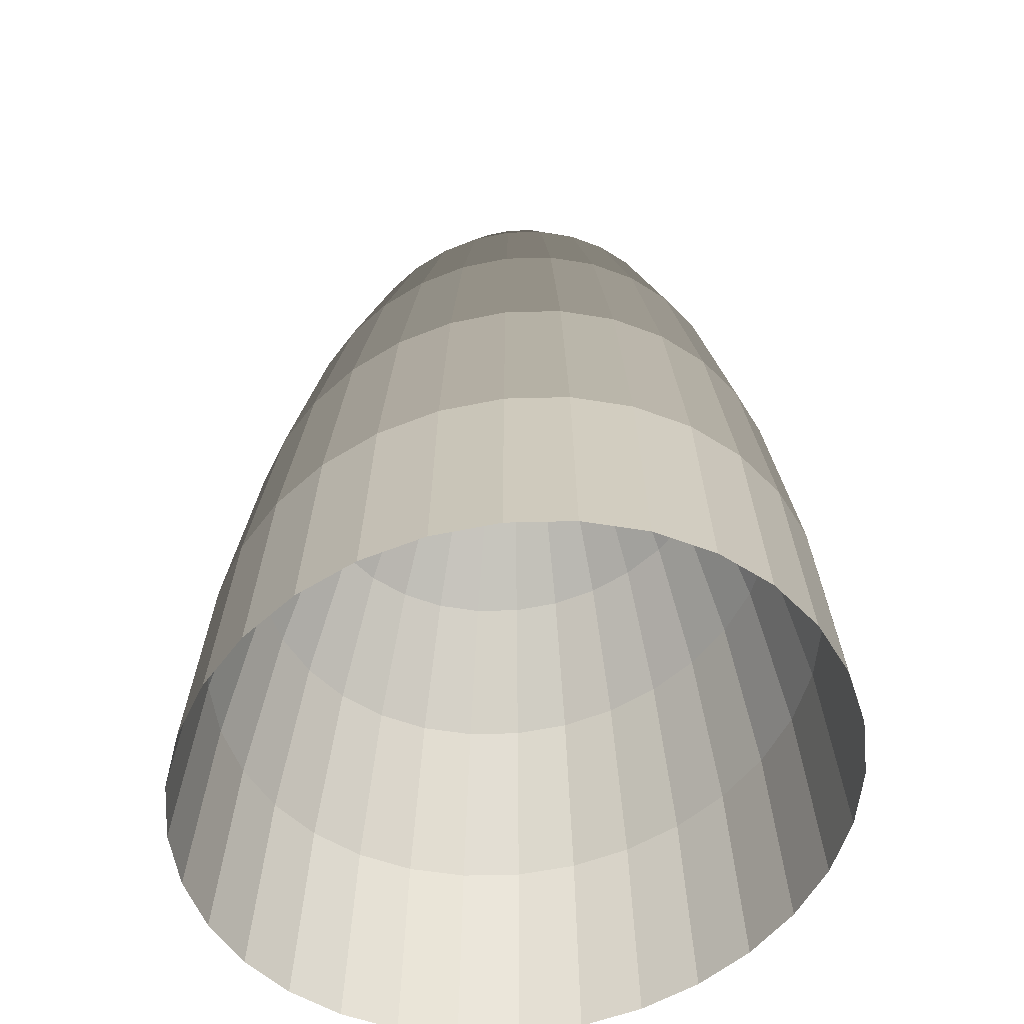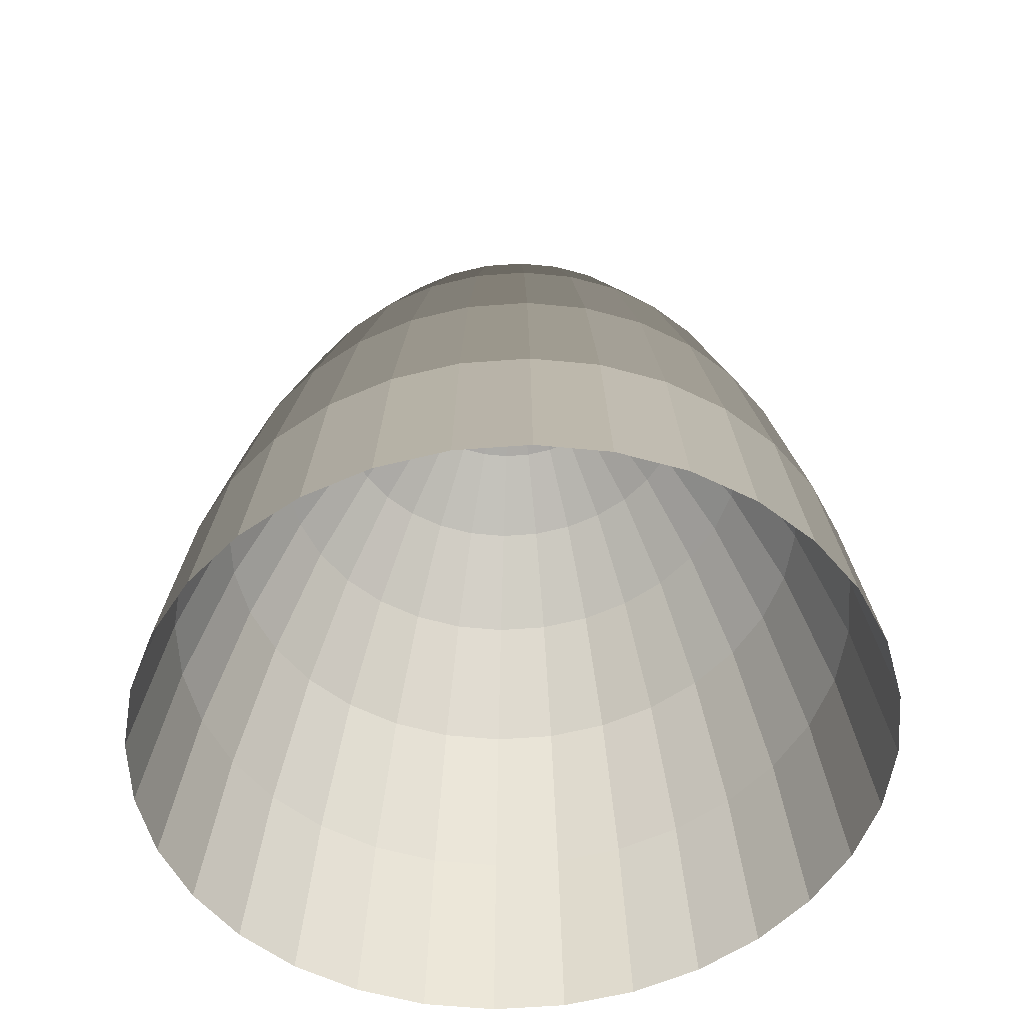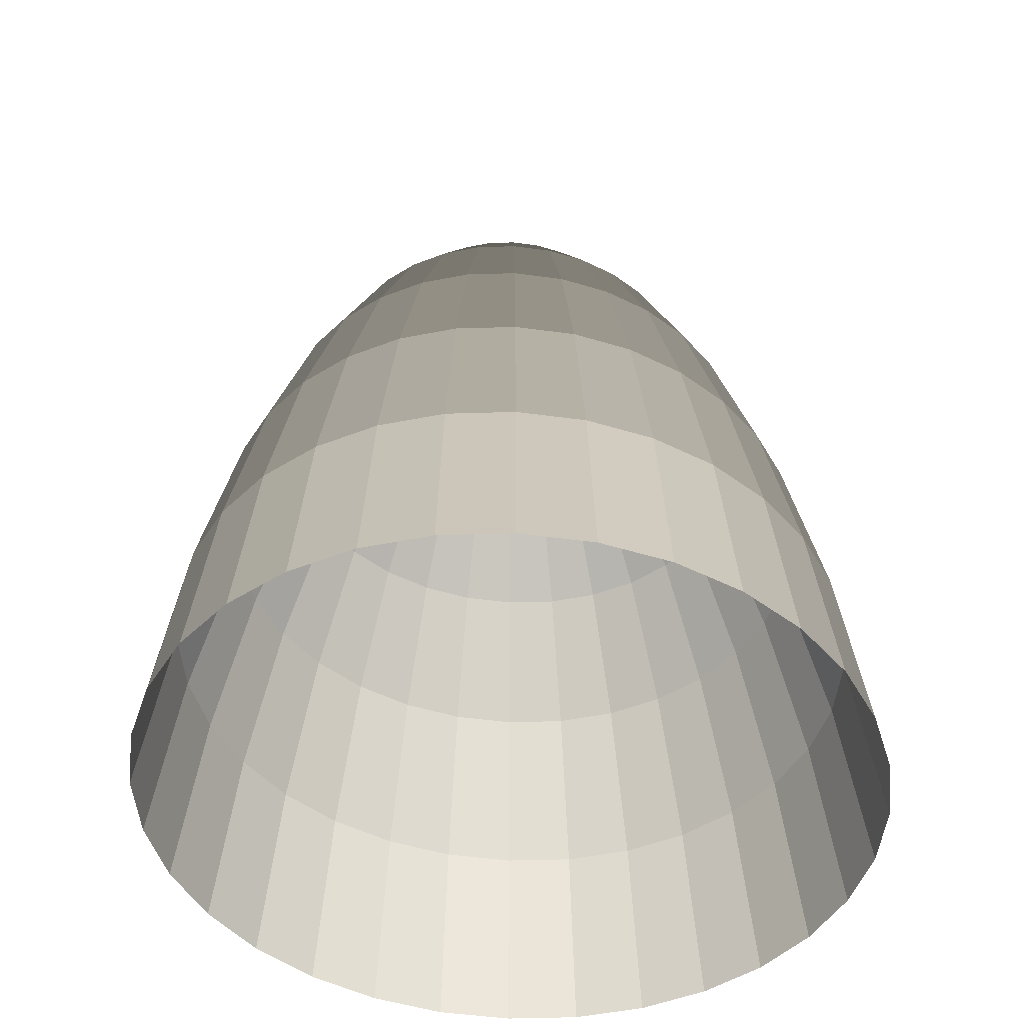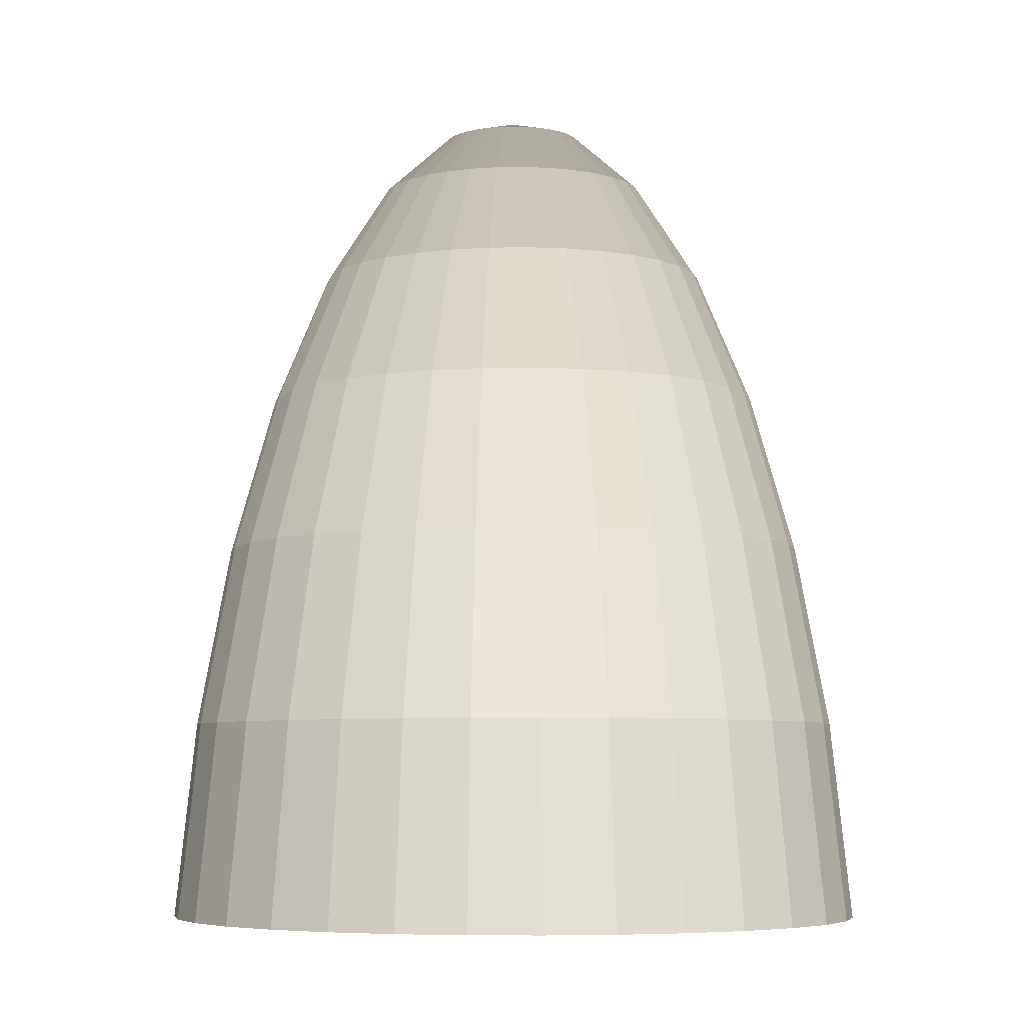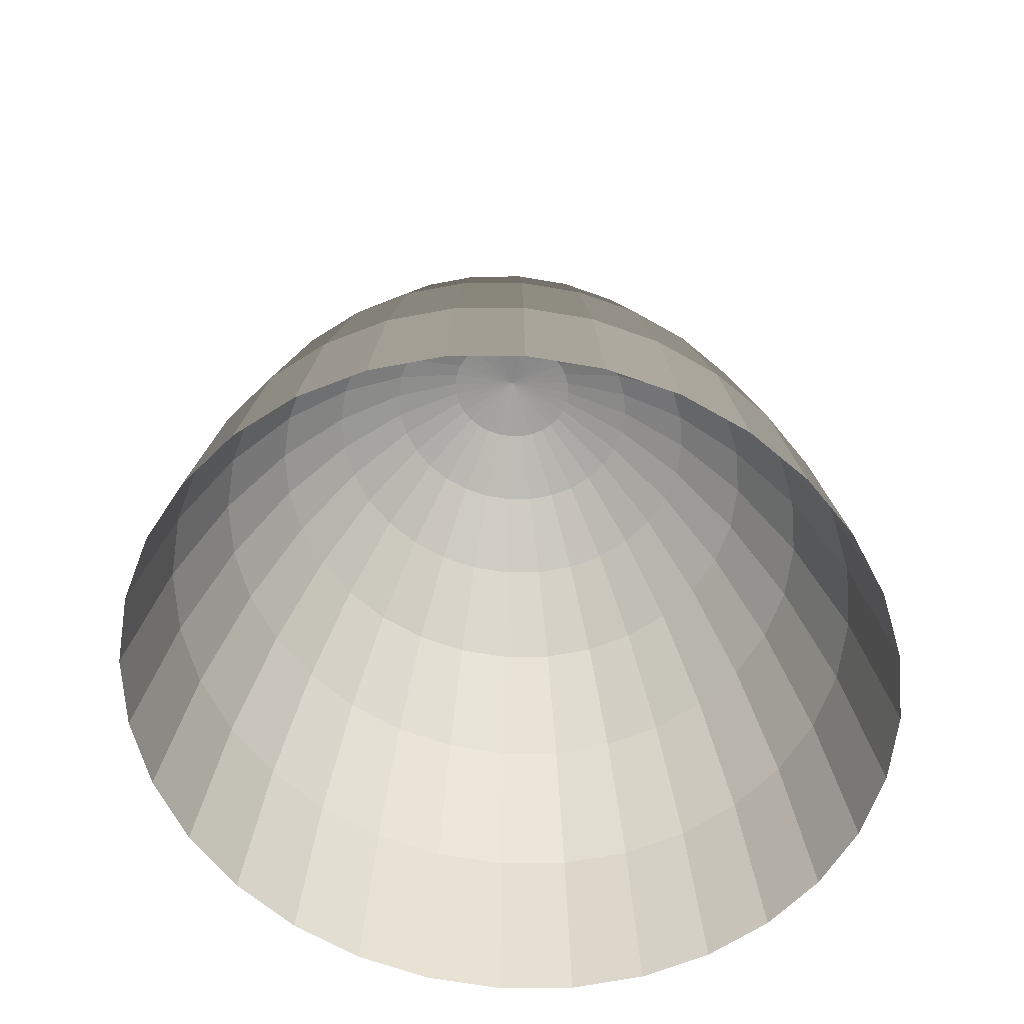
<metadata>
{"format":"obj","ext":"obj","renderer":"f3d","projection":"perspective","resolution":1024,"background":"white","views":[{"elev":-50.3,"azim":-29.4,"up":"+Y"},{"elev":-59.6,"azim":-80.6,"up":"+Y"},{"elev":-51.5,"azim":-103.3,"up":"+Y"},{"elev":-6.6,"azim":-82.5,"up":"+Y"},{"elev":-67.9,"azim":75.3,"up":"+Y"}]}
</metadata>
<code>
v  -0 -0.839 -5.666
v  -0 2.19 -4.819
v  0.8351 2.19 -4.726
v  0.982 -0.839 -5.557
v  -0 -4.295 -6.296
v  1.091 -4.295 -6.175
v  -0 -8.045 -6.684
v  1.158 -8.045 -6.555
v  -0 7.661 -1.329
v  -0 8.045 0
v  0.2304 7.661 -1.304
v  -0 6.523 -2.608
v  0.452 6.523 -2.558
v  -0 4.676 -3.786
v  0.6561 4.676 -3.713
v  1.638 2.19 -4.452
v  1.287 4.676 -3.498
v  1.926 -0.839 -5.235
v  2.14 -4.295 -5.817
v  2.272 -8.045 -6.175
v  0.452 7.661 -1.228
v  0.8865 6.523 -2.409
v  0.6561 7.661 -1.105
v  1.287 6.523 -2.168
v  1.869 4.676 -3.148
v  2.378 2.19 -4.006
v  2.796 -0.839 -4.711
v  3.107 -4.295 -5.235
v  3.299 -8.045 -5.557
v  3.027 2.19 -3.407
v  3.559 -0.839 -4.006
v  3.955 -4.295 -4.452
v  4.198 -8.045 -4.726
v  0.8351 7.661 -0.9401
v  1.638 6.523 -1.844
v  2.378 4.676 -2.677
v  0.982 7.661 -0.7386
v  1.926 6.523 -1.449
v  2.796 4.676 -2.103
v  3.559 2.19 -2.677
v  4.185 -0.839 -3.148
v  4.65 -4.295 -3.498
v  4.937 -8.045 -3.713
v  3.955 2.19 -1.844
v  4.65 -0.839 -2.168
v  5.167 -4.295 -2.409
v  5.486 -8.045 -2.558
v  1.091 7.661 -0.5088
v  2.14 6.523 -0.998
v  3.107 4.676 -1.449
v  2.272 6.523 -0.5088
v  1.158 7.661 -0.2594
v  3.299 4.676 -0.7386
v  4.198 2.19 -0.9401
v  4.937 -0.839 -1.105
v  5.486 -4.295 -1.228
v  5.823 -8.045 -1.304
v  5.593 -4.295 0
v  5.034 -0.839 0
v  5.937 -8.045 0
v  1.181 7.661 0
v  2.317 6.523 0
v  3.363 4.676 0
v  4.281 2.19 0
v  2.272 6.523 0.5088
v  1.158 7.661 0.2594
v  3.299 4.676 0.7386
v  4.198 2.19 0.9401
v  4.937 -0.839 1.105
v  5.486 -4.295 1.228
v  5.823 -8.045 1.304
v  5.167 -4.295 2.409
v  4.65 -0.839 2.168
v  5.486 -8.045 2.558
v  1.091 7.661 0.5088
v  2.14 6.523 0.998
v  3.107 4.676 1.449
v  3.955 2.19 1.844
v  2.796 4.676 2.103
v  1.926 6.523 1.449
v  3.559 2.19 2.677
v  4.185 -0.839 3.148
v  4.65 -4.295 3.498
v  4.937 -8.045 3.713
v  0.982 7.661 0.7386
v  3.955 -4.295 4.452
v  4.198 -8.045 4.726
v  0.8351 7.661 0.9401
v  1.638 6.523 1.844
v  2.378 4.676 2.677
v  3.027 2.19 3.407
v  3.559 -0.839 4.006
v  2.378 2.19 4.006
v  1.869 4.676 3.148
v  2.796 -0.839 4.711
v  3.107 -4.295 5.235
v  3.299 -8.045 5.557
v  0.6561 7.661 1.105
v  1.287 6.523 2.168
v  0.452 7.661 1.228
v  0.8865 6.523 2.409
v  1.287 4.676 3.498
v  1.638 2.19 4.452
v  1.926 -0.839 5.235
v  2.14 -4.295 5.817
v  2.272 -8.045 6.175
v  0.8351 2.19 4.726
v  0.6561 4.676 3.713
v  0.982 -0.839 5.557
v  1.091 -4.295 6.175
v  1.158 -8.045 6.555
v  0.2304 7.661 1.304
v  0.452 6.523 2.558
v  -0 7.661 1.329
v  -0 6.523 2.608
v  -0 4.676 3.786
v  -0 2.19 4.819
v  -0 -0.839 5.666
v  -0 -4.295 6.296
v  -0 -8.045 6.684
v  -0.8351 2.19 4.726
v  -0.982 -0.839 5.557
v  -1.091 -4.295 6.175
v  -1.158 -8.045 6.555
v  -0.2304 7.661 1.304
v  -0.452 6.523 2.558
v  -0.6561 4.676 3.713
v  -0.452 7.661 1.228
v  -0.8866 6.523 2.409
v  -1.287 4.676 3.498
v  -1.638 2.19 4.452
v  -1.926 -0.839 5.235
v  -2.14 -4.295 5.817
v  -2.272 -8.045 6.175
v  -2.378 2.19 4.006
v  -2.796 -0.839 4.711
v  -3.107 -4.295 5.235
v  -3.299 -8.045 5.557
v  -0.6561 7.661 1.105
v  -1.287 6.523 2.168
v  -1.869 4.676 3.148
v  -1.638 6.523 1.844
v  -0.8351 7.661 0.9401
v  -2.378 4.676 2.677
v  -3.027 2.19 3.407
v  -3.559 -0.839 4.006
v  -3.955 -4.295 4.452
v  -4.198 -8.045 4.726
v  -4.65 -4.295 3.498
v  -4.185 -0.839 3.148
v  -4.937 -8.045 3.713
v  -0.982 7.661 0.7386
v  -1.926 6.523 1.449
v  -2.796 4.676 2.103
v  -3.559 2.19 2.677
v  -2.14 6.523 0.998
v  -3.107 4.676 1.449
v  -3.955 2.19 1.844
v  -4.65 -0.839 2.168
v  -5.167 -4.295 2.409
v  -5.486 -8.045 2.558
v  -1.091 7.661 0.5088
v  -5.486 -4.295 1.228
v  -5.823 -8.045 1.304
v  -1.158 7.661 0.2594
v  -2.272 6.523 0.5088
v  -3.299 4.676 0.7386
v  -4.198 2.19 0.9401
v  -4.937 -0.839 1.105
v  -2.317 6.523 -0
v  -3.363 4.676 -0
v  -4.281 2.19 0
v  -5.034 -0.839 -0
v  -5.593 -4.295 0
v  -5.937 -8.045 0
v  -1.181 7.661 -0
v  -5.486 -4.295 -1.228
v  -5.823 -8.045 -1.304
v  -1.158 7.661 -0.2594
v  -2.272 6.523 -0.5088
v  -3.299 4.676 -0.7386
v  -4.198 2.19 -0.9401
v  -4.937 -0.839 -1.105
v  -3.955 2.19 -1.844
v  -3.107 4.676 -1.449
v  -4.65 -0.839 -2.168
v  -5.167 -4.295 -2.409
v  -5.486 -8.045 -2.558
v  -1.091 7.661 -0.5088
v  -2.14 6.523 -0.998
v  -0.982 7.661 -0.7386
v  -1.926 6.523 -1.449
v  -2.796 4.676 -2.103
v  -3.559 2.19 -2.677
v  -4.185 -0.839 -3.148
v  -4.65 -4.295 -3.498
v  -4.937 -8.045 -3.713
v  -3.027 2.19 -3.407
v  -2.378 4.676 -2.677
v  -3.559 -0.839 -4.006
v  -3.955 -4.295 -4.452
v  -4.198 -8.045 -4.726
v  -0.8351 7.661 -0.9401
v  -1.638 6.523 -1.844
v  -0.6561 7.661 -1.105
v  -1.287 6.523 -2.168
v  -1.869 4.676 -3.148
v  -2.378 2.19 -4.006
v  -2.796 -0.839 -4.711
v  -3.107 -4.295 -5.235
v  -3.299 -8.045 -5.557
v  -1.638 2.19 -4.452
v  -1.926 -0.839 -5.235
v  -2.14 -4.295 -5.817
v  -2.272 -8.045 -6.175
v  -0.452 7.661 -1.228
v  -0.8866 6.523 -2.409
v  -1.287 4.676 -3.498
v  -0.452 6.523 -2.558
v  -0.2304 7.661 -1.304
v  -0.6561 4.676 -3.713
v  -0.8351 2.19 -4.726
v  -0.982 -0.839 -5.557
v  -1.091 -4.295 -6.175
v  -1.158 -8.045 -6.555
o Cuerpo
g Cuerpo
f 1 2 3
f 3 4 1
f 5 1 4
f 4 6 5
f 7 5 6
f 6 8 7
f 9 10 11
f 12 9 11
f 11 13 12
f 14 12 13
f 13 15 14
f 2 14 15
f 15 3 2
f 16 15 17
f 15 16 3
f 18 3 16
f 3 18 4
f 19 4 18
f 4 19 6
f 8 6 19
f 19 20 8
f 11 10 21
f 22 11 21
f 11 22 13
f 17 13 22
f 13 17 15
f 21 10 23
f 24 21 23
f 21 24 22
f 25 22 24
f 22 25 17
f 26 17 25
f 17 26 16
f 27 16 26
f 16 27 18
f 28 18 27
f 18 28 19
f 20 19 28
f 28 29 20
f 27 26 30
f 30 31 27
f 32 27 31
f 27 32 28
f 29 28 32
f 32 33 29
f 23 10 34
f 35 23 34
f 23 35 24
f 36 24 35
f 24 36 25
f 30 25 36
f 25 30 26
f 34 10 37
f 35 34 37
f 37 38 35
f 36 35 38
f 38 39 36
f 40 36 39
f 36 40 30
f 31 30 40
f 40 41 31
f 42 31 41
f 31 42 32
f 33 32 42
f 42 43 33
f 41 40 44
f 44 45 41
f 46 41 45
f 41 46 42
f 43 42 46
f 46 47 43
f 37 10 48
f 49 37 48
f 37 49 38
f 50 38 49
f 38 50 39
f 44 39 50
f 39 44 40
f 51 48 52
f 48 51 49
f 50 49 51
f 51 53 50
f 54 50 53
f 50 54 44
f 45 44 54
f 54 55 45
f 56 45 55
f 45 56 46
f 47 46 56
f 56 57 47
f 48 10 52
f 58 55 59
f 55 58 56
f 57 56 58
f 58 60 57
f 52 10 61
f 62 52 61
f 52 62 51
f 63 51 62
f 51 63 53
f 64 53 63
f 53 64 54
f 55 54 64
f 64 59 55
f 65 61 66
f 61 65 62
f 63 62 65
f 65 67 63
f 68 63 67
f 63 68 64
f 59 64 68
f 68 69 59
f 70 59 69
f 59 70 58
f 60 58 70
f 70 71 60
f 61 10 66
f 72 69 73
f 69 72 70
f 71 70 72
f 72 74 71
f 66 10 75
f 76 66 75
f 66 76 65
f 77 65 76
f 65 77 67
f 78 67 77
f 67 78 68
f 69 68 78
f 78 73 69
f 79 76 80
f 76 79 77
f 81 77 79
f 77 81 78
f 73 78 81
f 81 82 73
f 83 73 82
f 73 83 72
f 74 72 83
f 83 84 74
f 75 10 85
f 80 75 85
f 75 80 76
f 84 83 86
f 86 87 84
f 85 10 88
f 89 85 88
f 85 89 80
f 90 80 89
f 80 90 79
f 91 79 90
f 79 91 81
f 82 81 91
f 91 92 82
f 86 82 92
f 82 86 83
f 93 90 94
f 90 93 91
f 92 91 93
f 93 95 92
f 96 92 95
f 92 96 86
f 87 86 96
f 96 97 87
f 88 10 98
f 89 88 98
f 98 99 89
f 90 89 99
f 99 94 90
f 98 10 100
f 101 98 100
f 98 101 99
f 102 99 101
f 99 102 94
f 103 94 102
f 94 103 93
f 95 93 103
f 103 104 95
f 105 95 104
f 95 105 96
f 97 96 105
f 105 106 97
f 107 102 108
f 102 107 103
f 104 103 107
f 107 109 104
f 110 104 109
f 104 110 105
f 106 105 110
f 110 111 106
f 100 10 112
f 113 100 112
f 100 113 101
f 108 101 113
f 101 108 102
f 112 10 114
f 113 112 114
f 114 115 113
f 108 113 115
f 115 116 108
f 117 108 116
f 108 117 107
f 109 107 117
f 117 118 109
f 119 109 118
f 109 119 110
f 111 110 119
f 119 120 111
f 118 117 121
f 121 122 118
f 123 118 122
f 118 123 119
f 120 119 123
f 123 124 120
f 114 10 125
f 115 114 125
f 125 126 115
f 116 115 126
f 126 127 116
f 121 116 127
f 116 121 117
f 125 10 128
f 126 125 128
f 128 129 126
f 130 126 129
f 126 130 127
f 131 127 130
f 127 131 121
f 122 121 131
f 131 132 122
f 133 122 132
f 122 133 123
f 124 123 133
f 133 134 124
f 132 131 135
f 135 136 132
f 137 132 136
f 132 137 133
f 134 133 137
f 137 138 134
f 128 10 139
f 140 128 139
f 128 140 129
f 141 129 140
f 129 141 130
f 135 130 141
f 130 135 131
f 142 139 143
f 139 142 140
f 141 140 142
f 142 144 141
f 145 141 144
f 141 145 135
f 136 135 145
f 145 146 136
f 147 136 146
f 136 147 137
f 138 137 147
f 147 148 138
f 139 10 143
f 149 146 150
f 146 149 147
f 148 147 149
f 149 151 148
f 143 10 152
f 142 143 152
f 152 153 142
f 144 142 153
f 153 154 144
f 155 144 154
f 144 155 145
f 146 145 155
f 155 150 146
f 154 153 156
f 156 157 154
f 158 154 157
f 154 158 155
f 150 155 158
f 158 159 150
f 160 150 159
f 150 160 149
f 151 149 160
f 160 161 151
f 152 10 162
f 156 152 162
f 152 156 153
f 161 160 163
f 163 164 161
f 162 10 165
f 166 162 165
f 162 166 156
f 157 156 166
f 166 167 157
f 168 157 167
f 157 168 158
f 159 158 168
f 168 169 159
f 163 159 169
f 159 163 160
f 167 166 170
f 170 171 167
f 172 167 171
f 167 172 168
f 169 168 172
f 172 173 169
f 174 169 173
f 169 174 163
f 164 163 174
f 174 175 164
f 165 10 176
f 170 165 176
f 165 170 166
f 175 174 177
f 177 178 175
f 176 10 179
f 170 176 179
f 179 180 170
f 171 170 180
f 180 181 171
f 182 171 181
f 171 182 172
f 173 172 182
f 182 183 173
f 177 173 183
f 173 177 174
f 184 181 185
f 181 184 182
f 183 182 184
f 184 186 183
f 187 183 186
f 183 187 177
f 178 177 187
f 187 188 178
f 179 10 189
f 180 179 189
f 189 190 180
f 181 180 190
f 190 185 181
f 189 10 191
f 192 189 191
f 189 192 190
f 185 190 192
f 192 193 185
f 194 185 193
f 185 194 184
f 186 184 194
f 194 195 186
f 196 186 195
f 186 196 187
f 188 187 196
f 196 197 188
f 198 193 199
f 193 198 194
f 195 194 198
f 198 200 195
f 201 195 200
f 195 201 196
f 197 196 201
f 201 202 197
f 191 10 203
f 204 191 203
f 191 204 192
f 193 192 204
f 204 199 193
f 203 10 205
f 206 203 205
f 203 206 204
f 199 204 206
f 206 207 199
f 208 199 207
f 199 208 198
f 200 198 208
f 208 209 200
f 210 200 209
f 200 210 201
f 202 201 210
f 210 211 202
f 209 208 212
f 212 213 209
f 214 209 213
f 209 214 210
f 211 210 214
f 214 215 211
f 205 10 216
f 217 205 216
f 205 217 206
f 207 206 217
f 217 218 207
f 212 207 218
f 207 212 208
f 219 216 220
f 216 219 217
f 218 217 219
f 219 221 218
f 222 218 221
f 218 222 212
f 213 212 222
f 222 223 213
f 224 213 223
f 213 224 214
f 215 214 224
f 224 225 215
f 216 10 220
f 224 223 1
f 1 5 224
f 225 224 5
f 5 7 225
f 220 10 9
f 219 220 9
f 9 12 219
f 221 219 12
f 12 14 221
f 222 221 14
f 14 2 222
f 223 222 2
f 2 1 223

</code>
